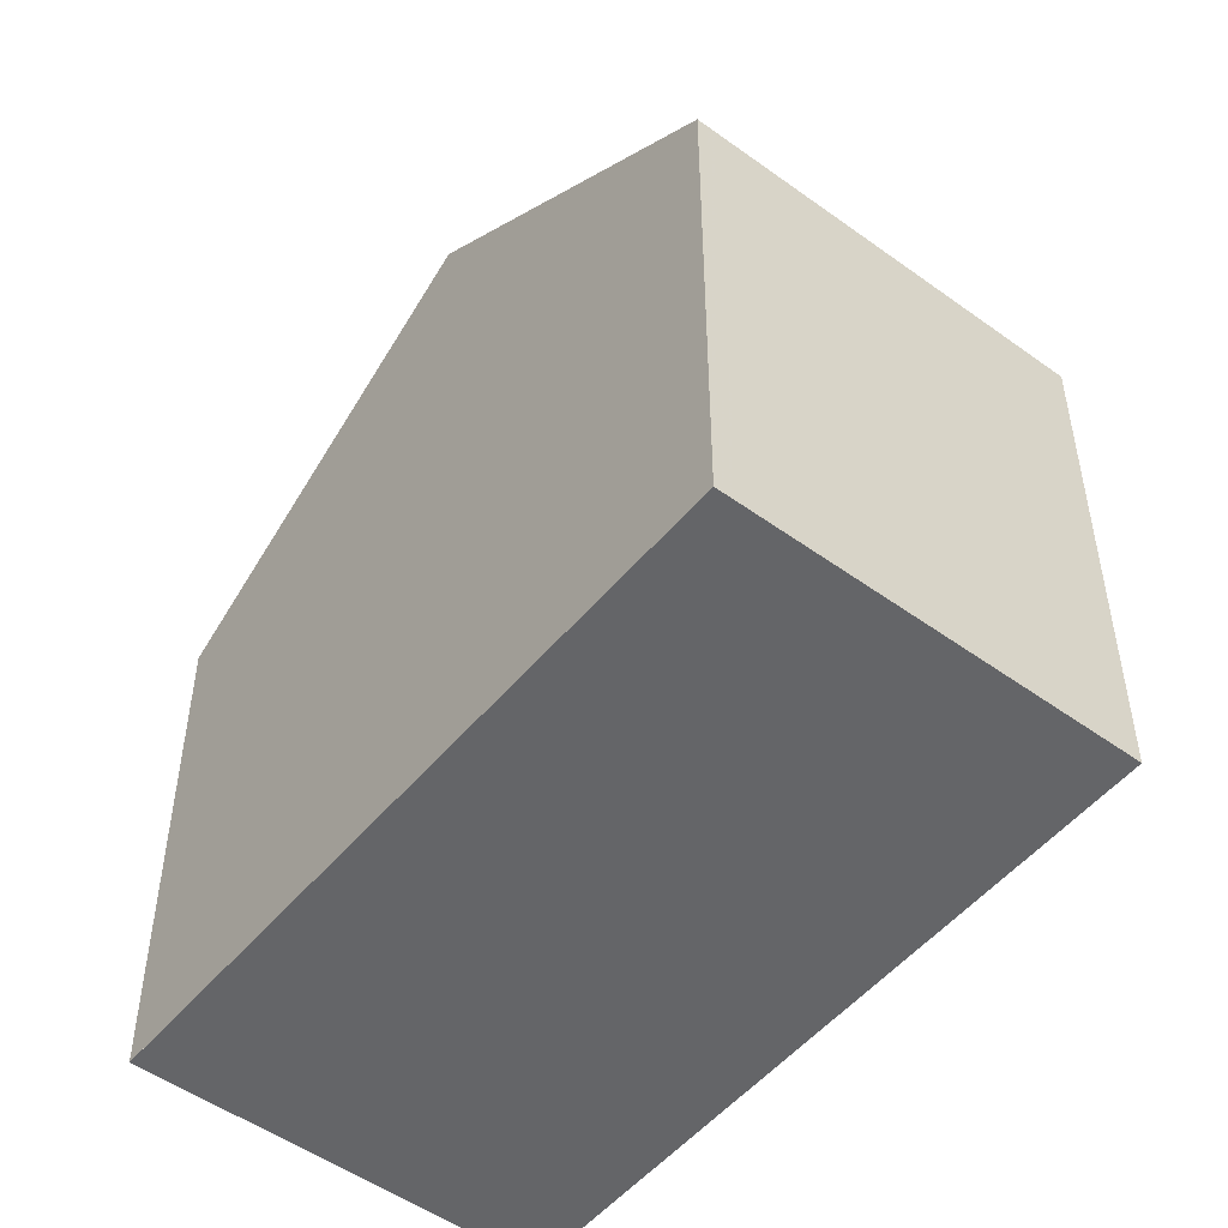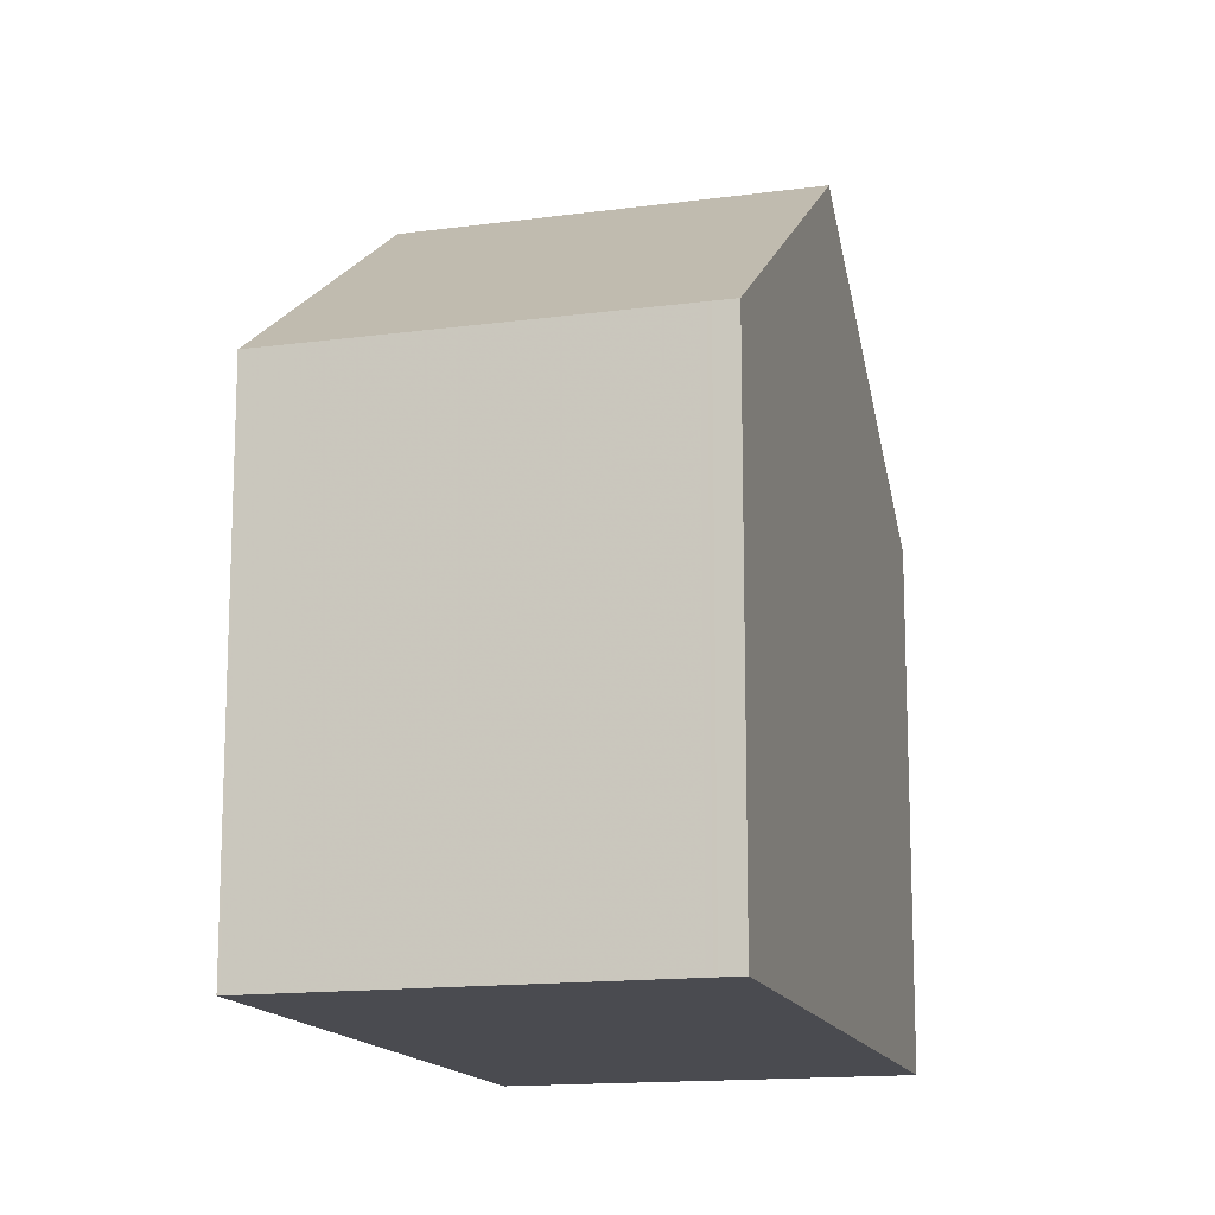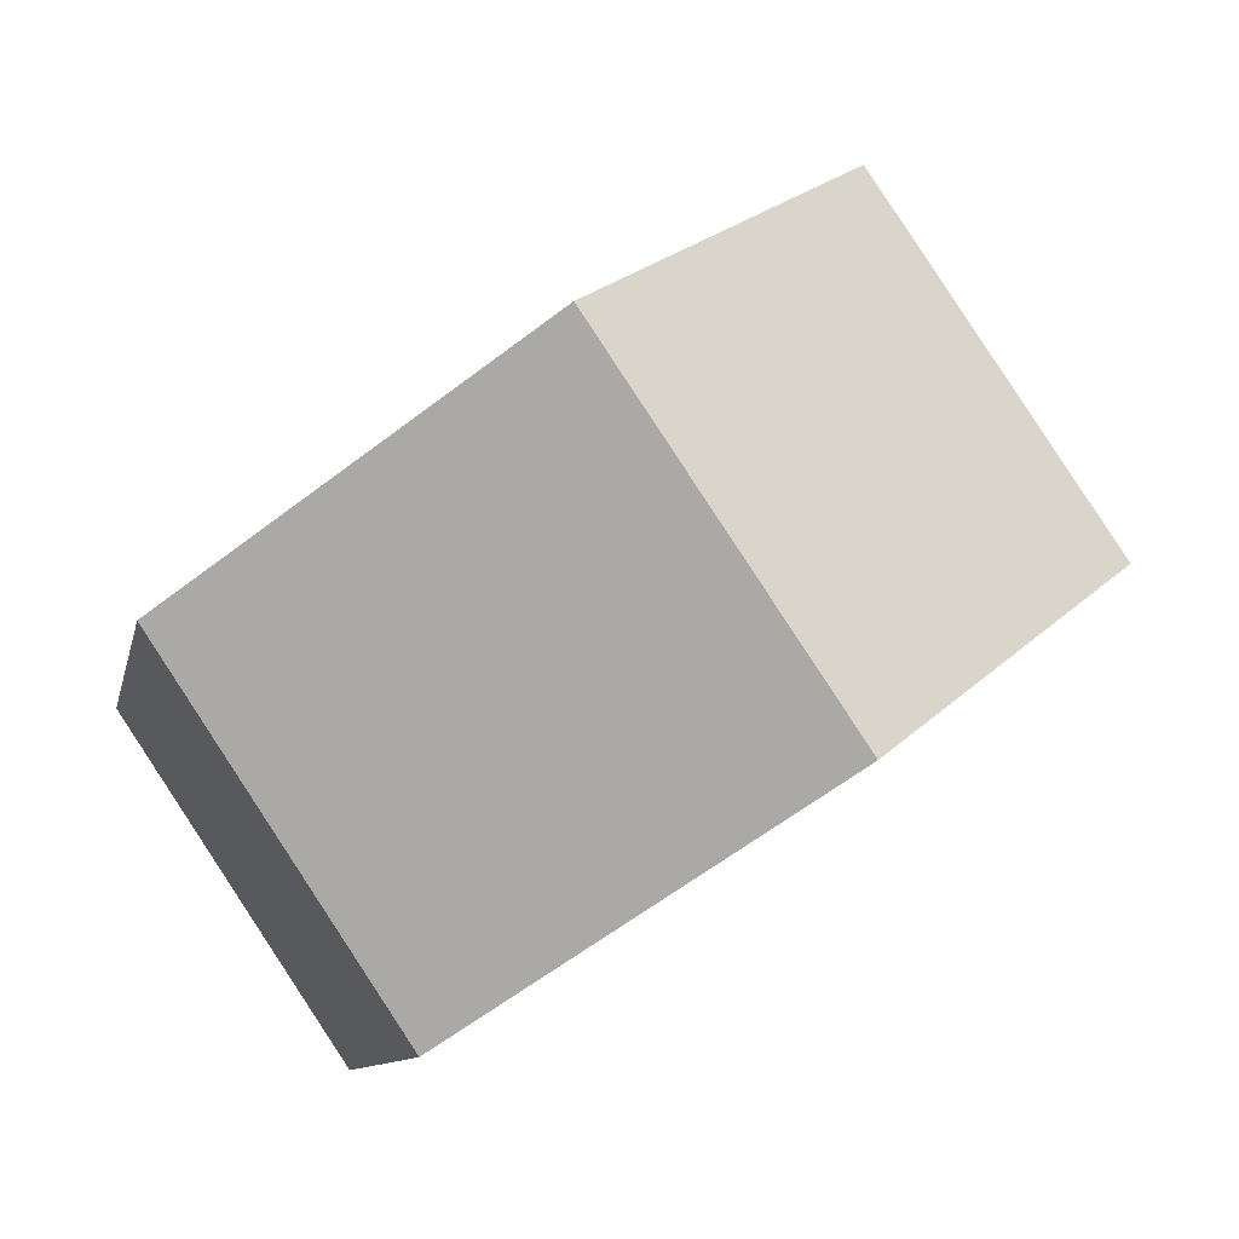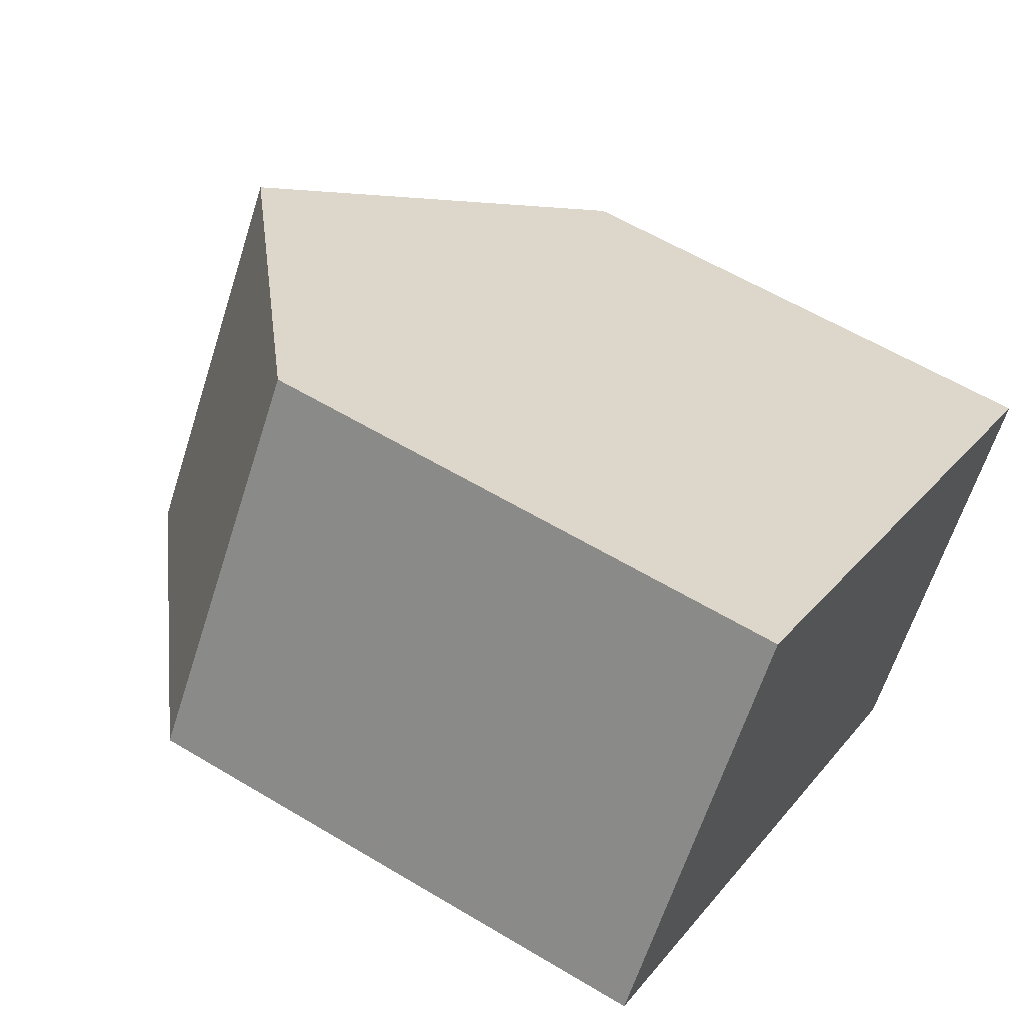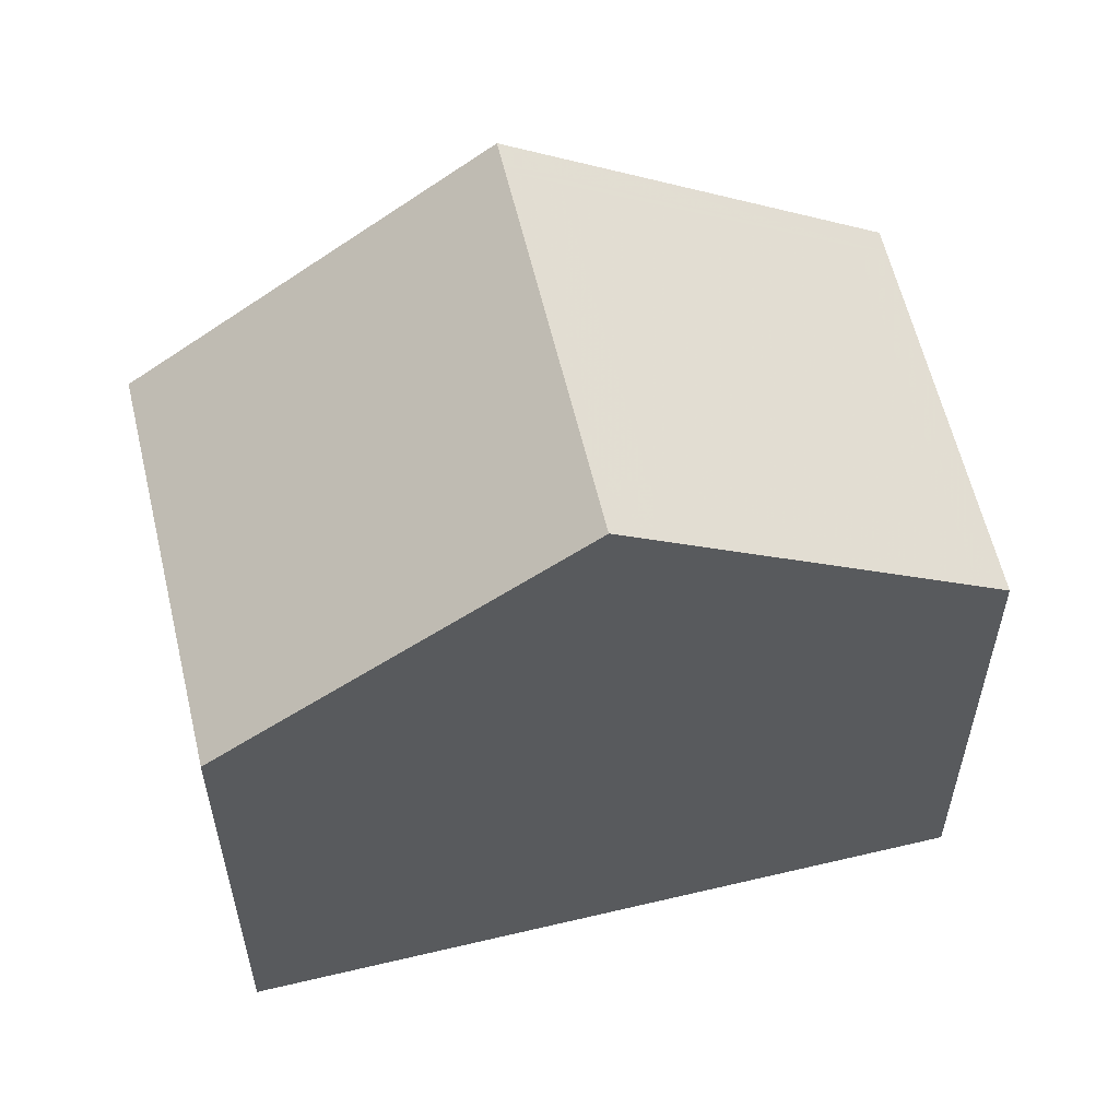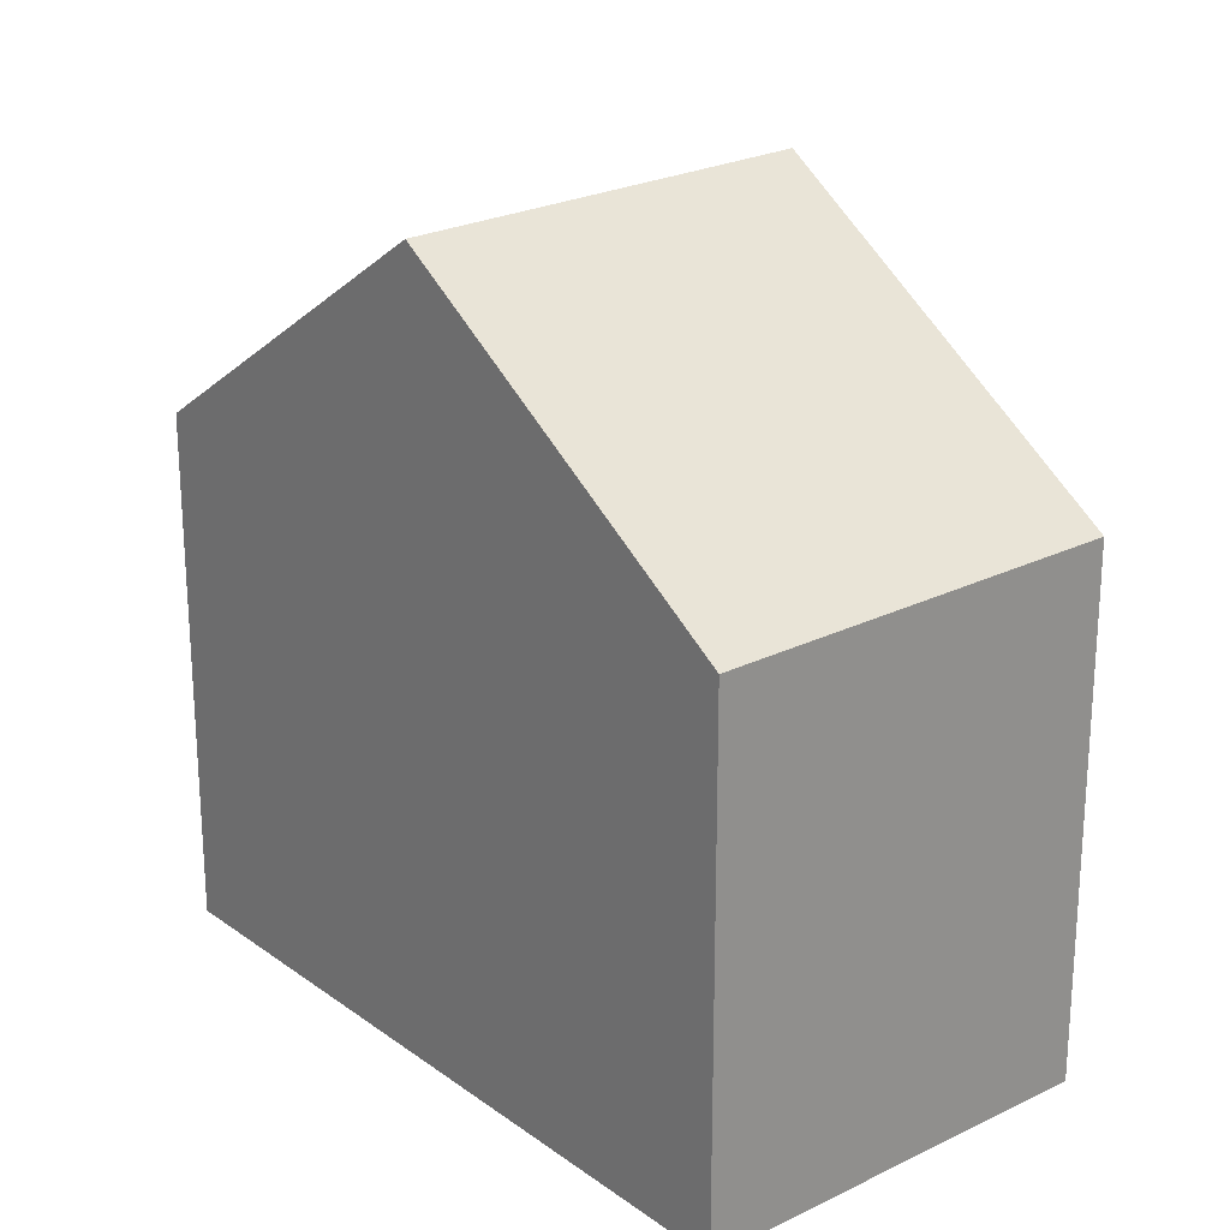
<metadata>
{"format":"obj","ext":"obj","renderer":"f3d","projection":"perspective","resolution":1024,"background":"white","views":[{"elev":-51.6,"azim":86.0,"up":"+Z"},{"elev":-14.6,"azim":-40.2,"up":"+Z"},{"elev":-9.6,"azim":-11.1,"up":"+Y"},{"elev":58.9,"azim":121.8,"up":"+Y"},{"elev":59.0,"azim":-159.2,"up":"+Z"},{"elev":23.9,"azim":-95.4,"up":"+Z"}]}
</metadata>
<code>
v -720.7 -1786 5.703
v -723.3 -1782 5.69
v -714.1 -1781 5.678
v -716.6 -1777 5.652
v -719.9 -1780 8.366
v -717.3 -1783 8.393
v -719.9 -1780 8.366
v -723.2 -1782 5.69
v -723 -1782 5.921
v -723 -1782 5.922
v -720.4 -1785 5.934
v -717.5 -1783 8.392
v -720.6 -1785 5.933
v -720.9 -1785 5.702
v -717.3 -1783 8.393
v -719.9 -1780 8.366
v -716.6 -1777 5.652
v -719.9 -1780 8.366
v -717.5 -1783 8.392
v -714.2 -1781 5.677
v -714.6 -1781 6.027
v -717 -1778 5.988
v -714.5 -1781 6.03
v -716.6 -1778 5.993
v -719.5 -1780 8.37
v -716.2 -1778 5.656
v -717 -1778 5.987
v -722.9 -1782 5.692
v -722.6 -1782 5.923
v -719.5 -1780 8.37
v -720.3 -1780 8.011
v -720.3 -1780 8.011
v -717.9 -1783 8.038
v -720 -1780 8.015
v -717.8 -1784 8.039
v -720.9 -1785 5.702
v -720.6 -1785 5.933
v -717.5 -1783 8.391
v -718 -1783 8.037
v -714.7 -1781 6.026
v -717.5 -1783 8.391
v -714.3 -1781 5.676
v -720.9 -1785 5.702
v -720.6 -1785 5.933
v -717.5 -1783 8.391
v -717.9 -1783 8.037
v -714.6 -1781 6.027
v -717.5 -1783 8.391
v -714.2 -1781 5.676
v -720.9 -1785 5.702
v -720.7 -1786 5.703
v -720.7 -1786 8.882e-16
v -720.9 -1785 0
v -723 -1782 5.921
v -723.3 -1782 5.69
v -723.3 -1782 0
v -723 -1782 8.882e-16
v -714.5 -1781 6.03
v -714.1 -1781 5.678
v -714.1 -1781 0
v -714.5 -1781 0
v -716.6 -1777 5.652
v -716.6 -1777 5.652
v -716.6 -1777 0
v -716.6 -1777 0
v -717.8 -1784 8.039
v -717.3 -1783 8.393
v -717.3 -1783 0
v -717.8 -1784 0
v -723.3 -1782 5.69
v -723.2 -1782 5.69
v -723.2 -1782 8.882e-16
v -723.3 -1782 0
v -720.3 -1780 8.011
v -723 -1782 5.921
v -723 -1782 8.882e-16
v -720.3 -1780 0
v -720.7 -1786 5.703
v -720.4 -1785 5.934
v -720.4 -1785 0
v -720.7 -1786 8.882e-16
v -720.9 -1785 5.702
v -720.9 -1785 5.702
v -720.9 -1785 0
v -720.9 -1785 8.882e-16
v -717 -1778 5.987
v -719.9 -1780 8.366
v -719.9 -1780 0
v -717 -1778 0
v -716.2 -1778 5.656
v -716.6 -1777 5.652
v -716.6 -1777 0
v -716.2 -1778 0
v -714.1 -1781 5.678
v -714.2 -1781 5.677
v -714.2 -1781 0
v -714.1 -1781 0
v -717.3 -1783 8.393
v -714.5 -1781 6.03
v -714.5 -1781 0
v -717.3 -1783 0
v -714.3 -1781 5.676
v -716.2 -1778 5.656
v -716.2 -1778 0
v -714.3 -1781 0
v -716.6 -1777 5.652
v -717 -1778 5.987
v -717 -1778 0
v -716.6 -1777 0
v -723.2 -1782 5.69
v -722.9 -1782 5.692
v -722.9 -1782 8.882e-16
v -723.2 -1782 8.882e-16
v -719.9 -1780 8.366
v -720.3 -1780 8.011
v -720.3 -1780 0
v -719.9 -1780 0
v -720.4 -1785 5.934
v -717.8 -1784 8.039
v -717.8 -1784 0
v -720.4 -1785 0
v -722.9 -1782 5.692
v -720.9 -1785 5.702
v -720.9 -1785 0
v -722.9 -1782 8.882e-16
v -714.2 -1781 5.676
v -714.3 -1781 5.676
v -714.3 -1781 0
v -714.2 -1781 0
v -720.9 -1785 5.702
v -720.9 -1785 5.702
v -720.9 -1785 8.882e-16
v -720.9 -1785 0
v -714.2 -1781 5.677
v -714.2 -1781 5.676
v -714.2 -1781 0
v -714.2 -1781 0
v -714.1 -1781 0
v -720.7 -1786 0
v -723.3 -1782 0
v -716.6 -1777 0
f 44 13 14 43
f 27 4 17 22
f 10 8 2 9
f 32 5 7 31
f 45 12 33 46
f 33 12 6 35
f 13 11 1 14
f 21 20 3 23
f 24 22 17 26
f 25 18 22 24
f 23 15 19 21
f 41 25 24 40
f 40 24 26 42
f 22 18 16 27
f 28 8 10 29
f 31 7 30 34
f 31 10 9 32
f 46 33 13 44
f 35 11 13 33
f 34 29 10 31
f 36 28 29 37
f 39 34 30 38
f 48 41 40 47
f 47 40 42 49
f 37 29 34 39
f 43 36 37 44
f 46 39 38 45
f 44 37 39 46
f 47 21 19 48
f 49 20 21 47
f 51 52 53 50
f 55 56 57 54
f 59 60 61 58
f 63 64 65 62
f 67 68 69 66
f 71 72 73 70
f 75 76 77 74
f 79 80 81 78
f 83 84 85 82
f 87 88 89 86
f 91 92 93 90
f 95 96 97 94
f 99 100 101 98
f 103 104 105 102
f 107 108 109 106
f 111 112 113 110
f 115 116 117 114
f 119 120 121 118
f 123 124 125 122
f 127 128 129 126
f 131 132 133 130
f 135 136 137 134
f 139 140 141 138

</code>
